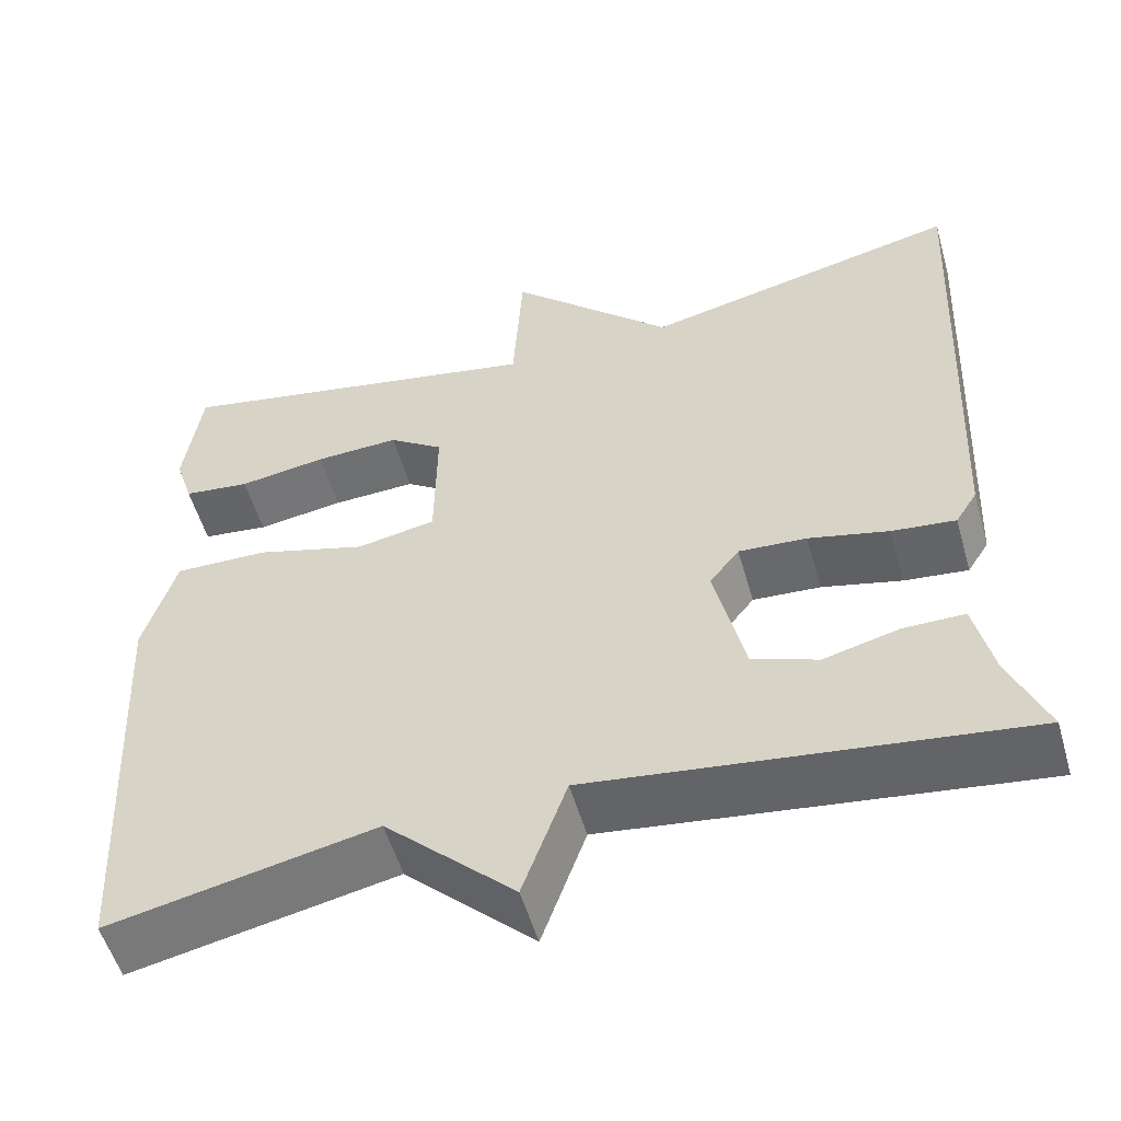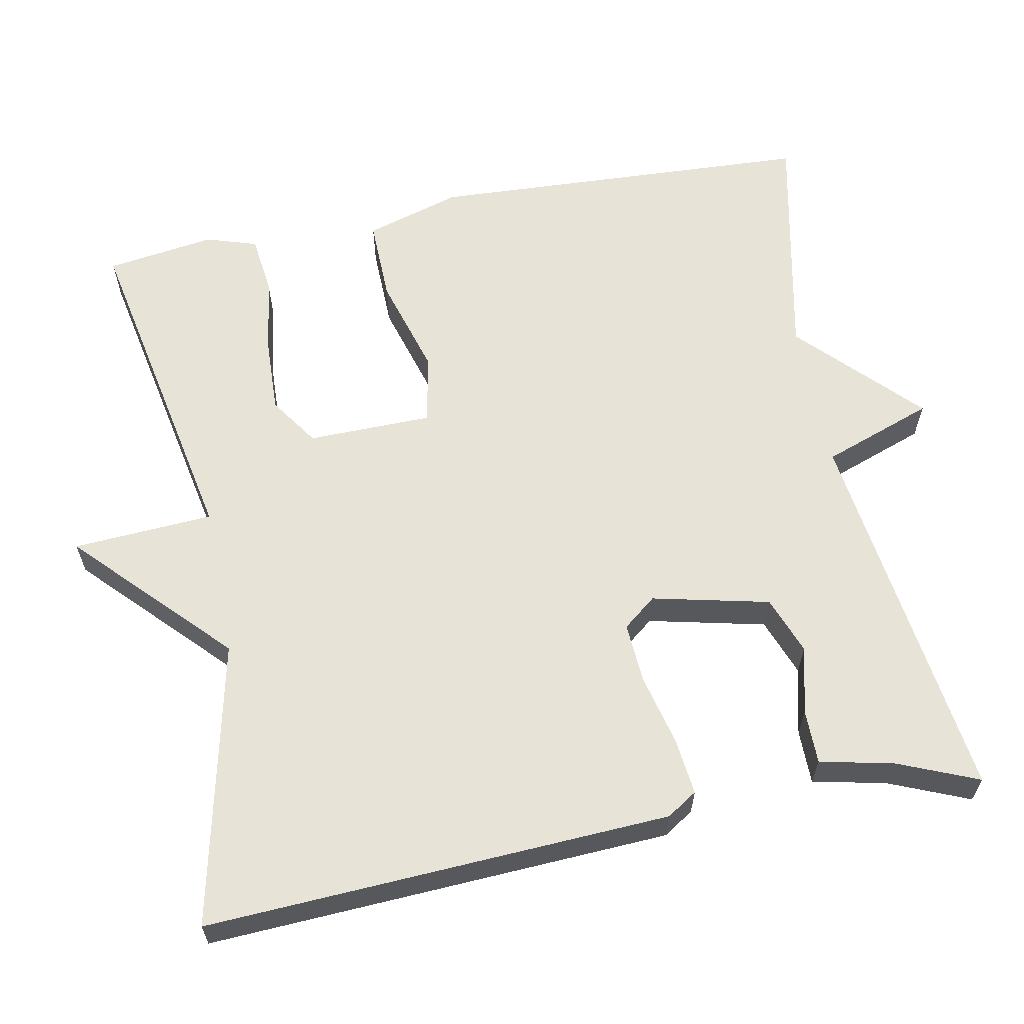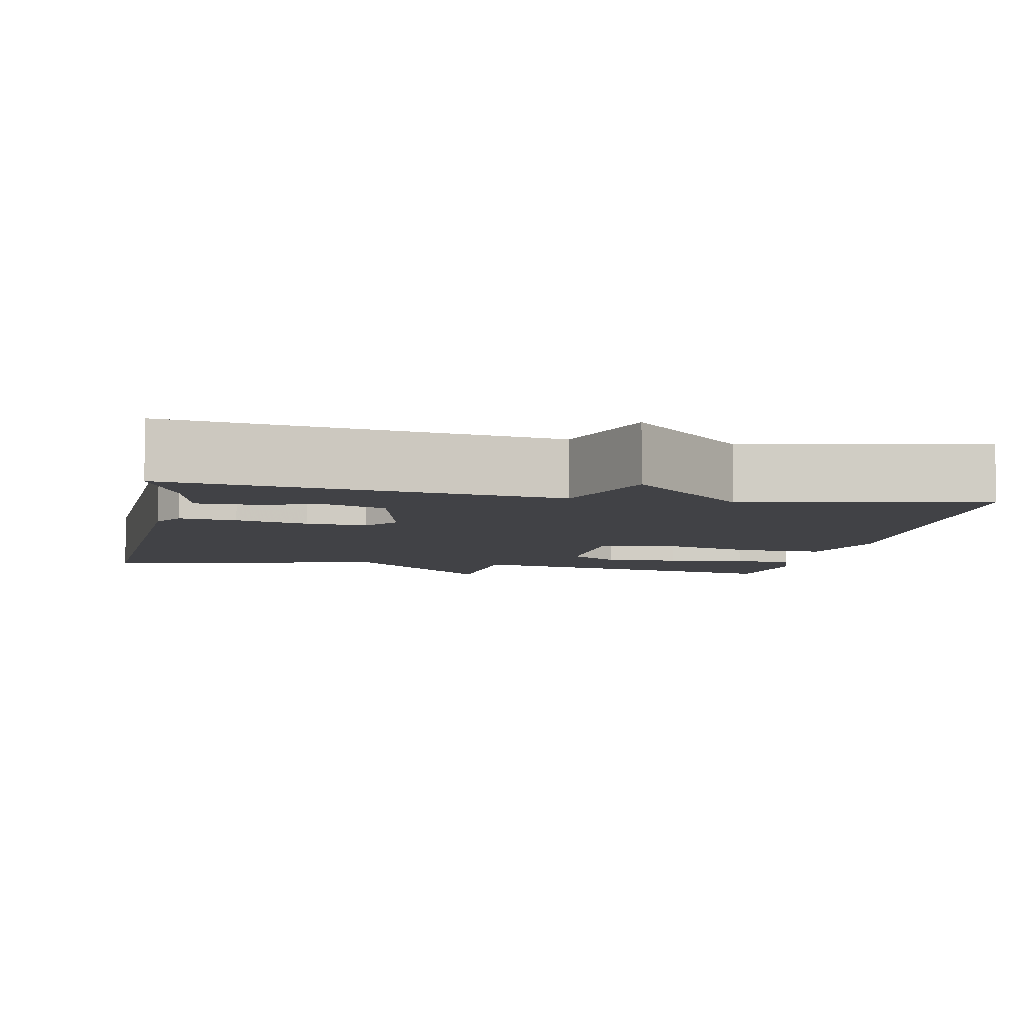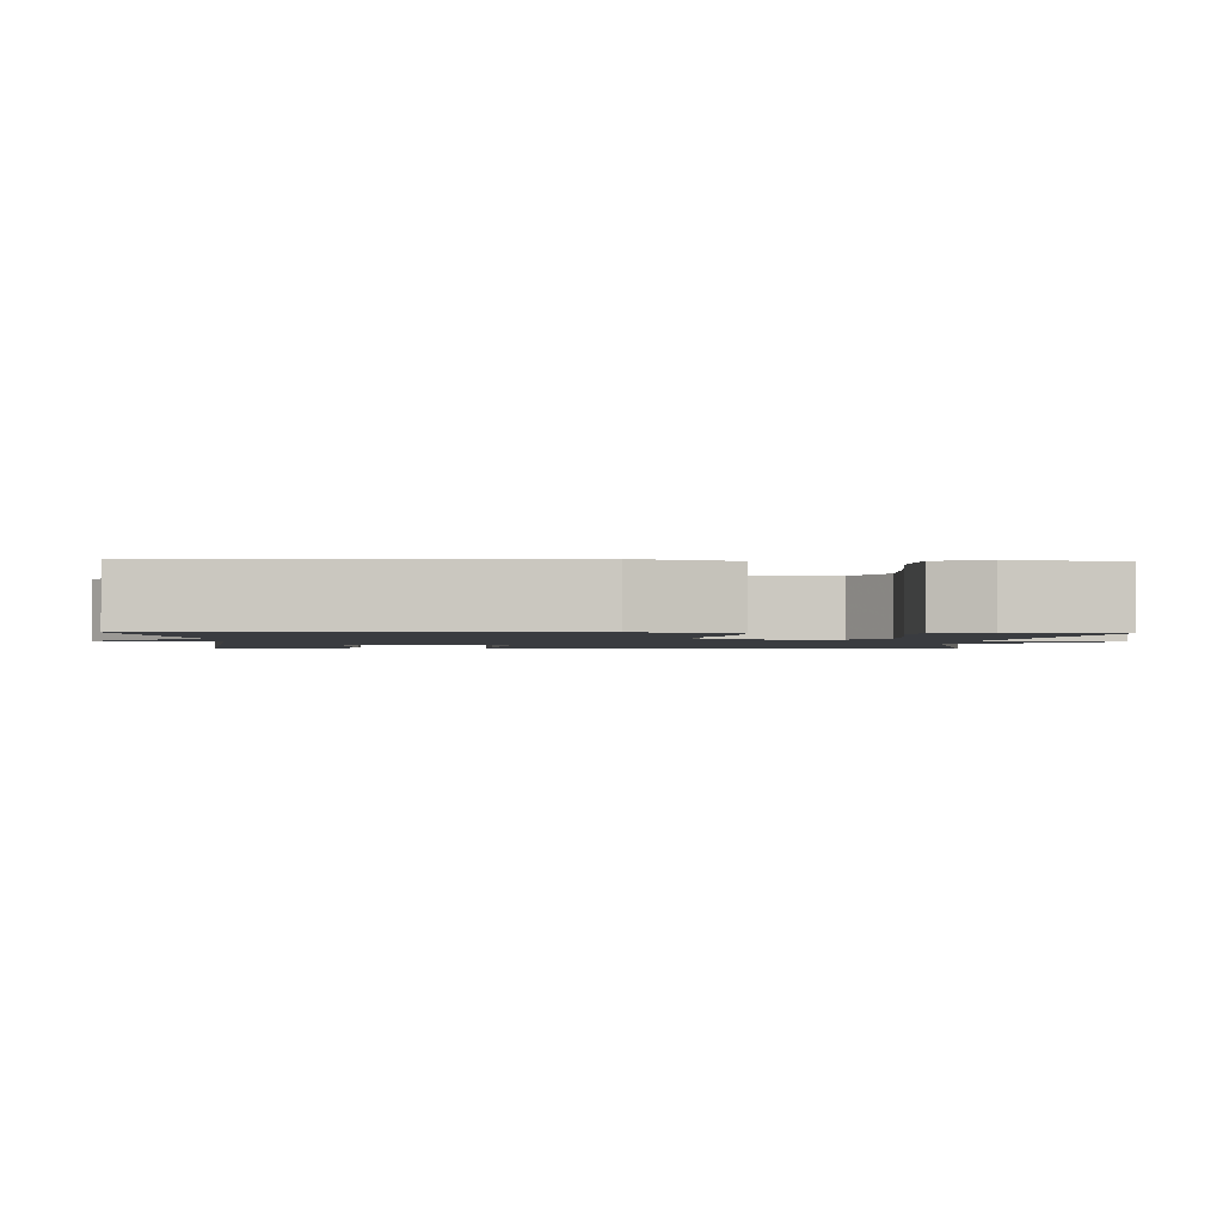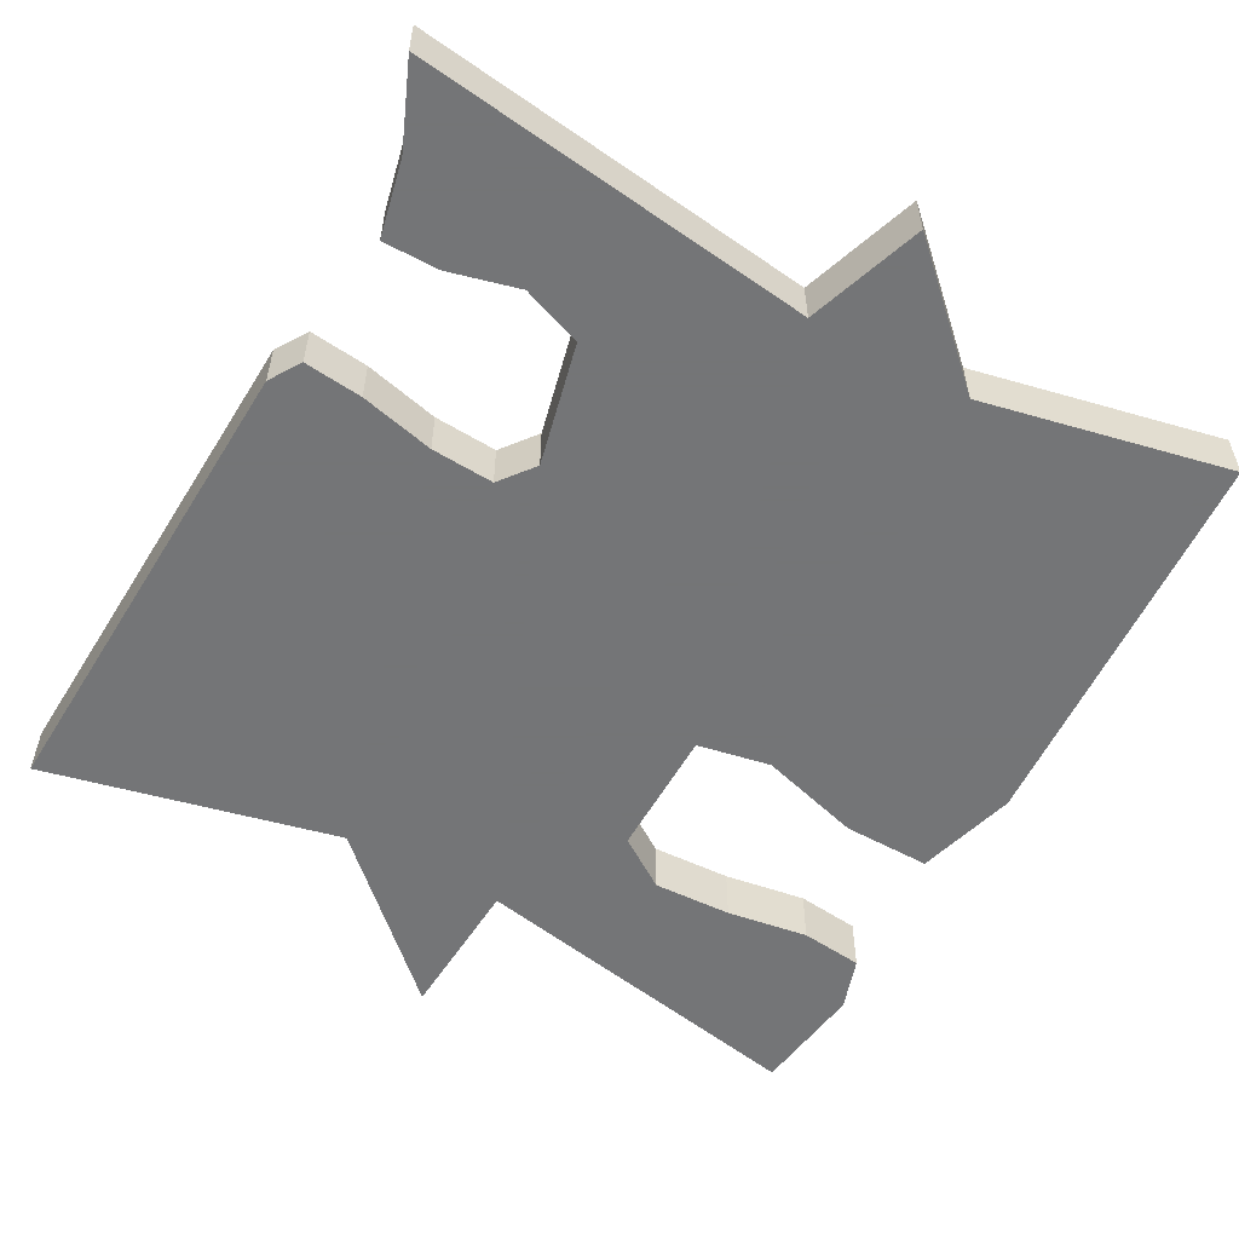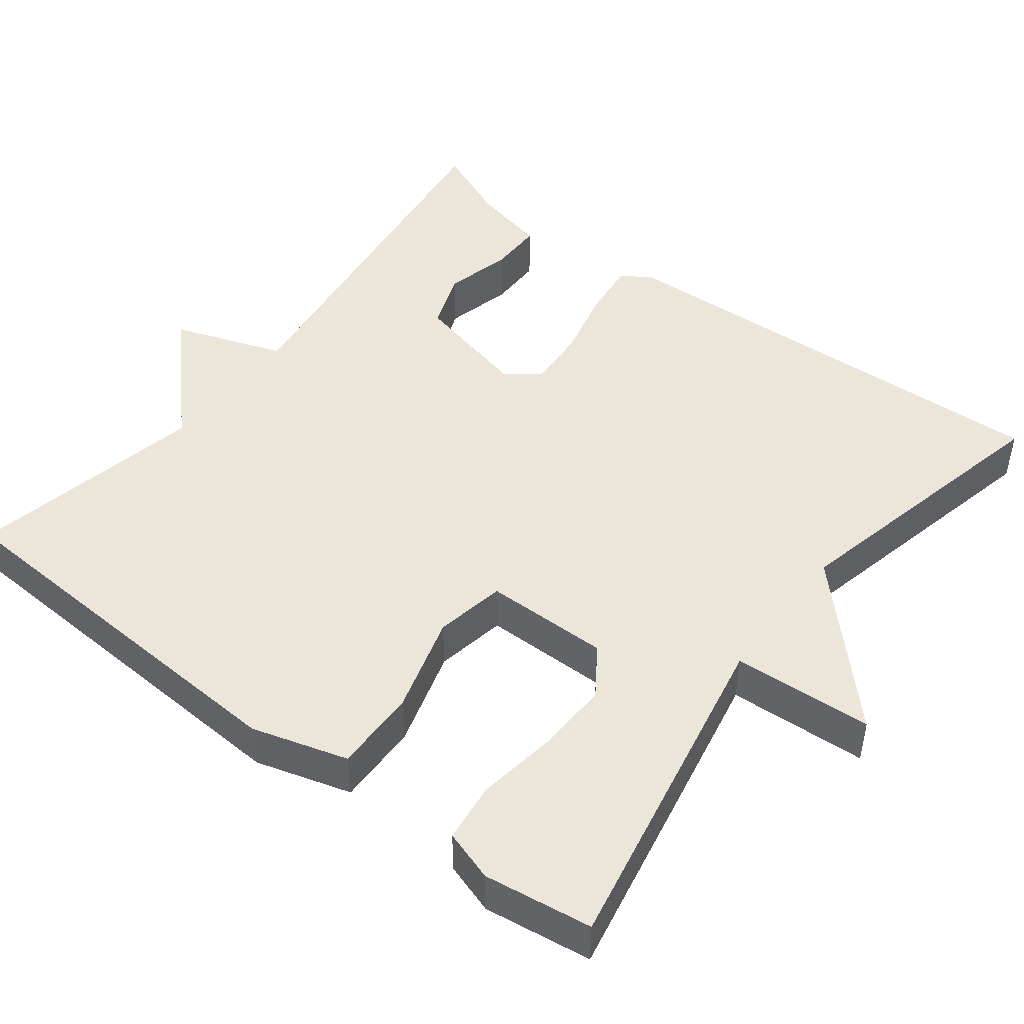
<metadata>
{"format":"obj","ext":"obj","renderer":"f3d","projection":"perspective","resolution":1024,"background":"white","views":[{"elev":-54.1,"azim":16.0,"up":"+Z"},{"elev":61.9,"azim":78.9,"up":"+Y"},{"elev":-6.6,"azim":168.9,"up":"+Y"},{"elev":-1.7,"azim":-92.4,"up":"+Y"},{"elev":-56.4,"azim":151.4,"up":"+Y"},{"elev":47.0,"azim":-52.4,"up":"+Y"}]}
</metadata>
<code>
v -0.5 0.07 0.5
v -0.067 0.07 0.417
v -0.056 0.07 0.598
v 0.133 0.07 0.417
v 0.5 0.07 0.5
v 0.471 0.07 -0.098
v 0.446 0.07 -0.137
v 0.373 0.07 -0.129
v 0.281 0.07 -0.107
v 0.203 0.07 -0.102
v 0.169 0.07 -0.145
v 0.204 0.07 -0.296
v 0.279 0.07 -0.324
v 0.366 0.07 -0.302
v 0.436 0.07 -0.302
v 0.457 0.07 -0.397
v 0.5 0.07 -0.5
v 0.006 0.07 -0.436
v -0.045 0.07 -0.579
v -0.194 0.07 -0.436
v -0.5 0.07 -0.5
v -0.526 0.07 -0.002
v -0.489 0.07 0.122
v -0.381 0.07 0.12
v -0.254 0.07 0.083
v -0.163 0.07 0.1
v -0.161 0.07 0.261
v -0.224 0.07 0.304
v -0.321 0.07 0.3
v -0.422 0.07 0.285
v -0.499 0.07 0.294
v -0.52 0.07 0.36
v -0.5 0 0.5
v -0.067 0 0.417
v -0.056 0 0.598
v 0.133 0 0.417
v 0.5 0 0.5
v 0.471 0 -0.098
v 0.446 0 -0.137
v 0.373 0 -0.129
v 0.281 0 -0.107
v 0.203 0 -0.102
v 0.169 0 -0.145
v 0.204 0 -0.296
v 0.279 0 -0.324
v 0.366 0 -0.302
v 0.436 0 -0.302
v 0.457 0 -0.397
v 0.5 0 -0.5
v 0.006 0 -0.436
v -0.045 0 -0.579
v -0.194 0 -0.436
v -0.5 0 -0.5
v -0.526 0 -0.002
v -0.489 0 0.122
v -0.381 0 0.12
v -0.254 0 0.083
v -0.163 0 0.1
v -0.161 0 0.261
v -0.224 0 0.304
v -0.321 0 0.3
v -0.422 0 0.285
v -0.499 0 0.294
v -0.52 0 0.36
f 32 1 2
f 31 32 2
f 30 31 2
f 29 30 2
f 28 29 2
f 27 28 2
f 26 27 2
f 23 24 25
f 22 23 25
f 21 22 25
f 20 21 25
f 20 25 26
f 19 20 26
f 18 19 26
f 16 17 18
f 15 16 18
f 14 15 18
f 13 14 18
f 12 13 18
f 18 26 2
f 12 18 2
f 11 12 2
f 7 8 9
f 6 7 9
f 5 6 9
f 4 5 9
f 4 9 10
f 4 10 11
f 3 4 11
f 2 3 11
f 34 33 64
f 34 64 63
f 34 63 62
f 34 62 61
f 34 61 60
f 34 60 59
f 34 59 58
f 57 56 55
f 57 55 54
f 57 54 53
f 57 53 52
f 58 57 52
f 58 52 51
f 58 51 50
f 50 49 48
f 50 48 47
f 50 47 46
f 50 46 45
f 50 45 44
f 34 58 50
f 34 50 44
f 34 44 43
f 41 40 39
f 41 39 38
f 41 38 37
f 41 37 36
f 42 41 36
f 43 42 36
f 43 36 35
f 43 35 34
f 1 33 34 2
f 2 34 35 3
f 3 35 36 4
f 4 36 37 5
f 5 37 38 6
f 6 38 39 7
f 7 39 40 8
f 8 40 41 9
f 9 41 42 10
f 10 42 43 11
f 11 43 44 12
f 12 44 45 13
f 13 45 46 14
f 14 46 47 15
f 15 47 48 16
f 16 48 49 17
f 17 49 50 18
f 18 50 51 19
f 19 51 52 20
f 20 52 53 21
f 21 53 54 22
f 22 54 55 23
f 23 55 56 24
f 24 56 57 25
f 25 57 58 26
f 26 58 59 27
f 27 59 60 28
f 28 60 61 29
f 29 61 62 30
f 30 62 63 31
f 31 63 64 32
f 32 64 33 1

</code>
